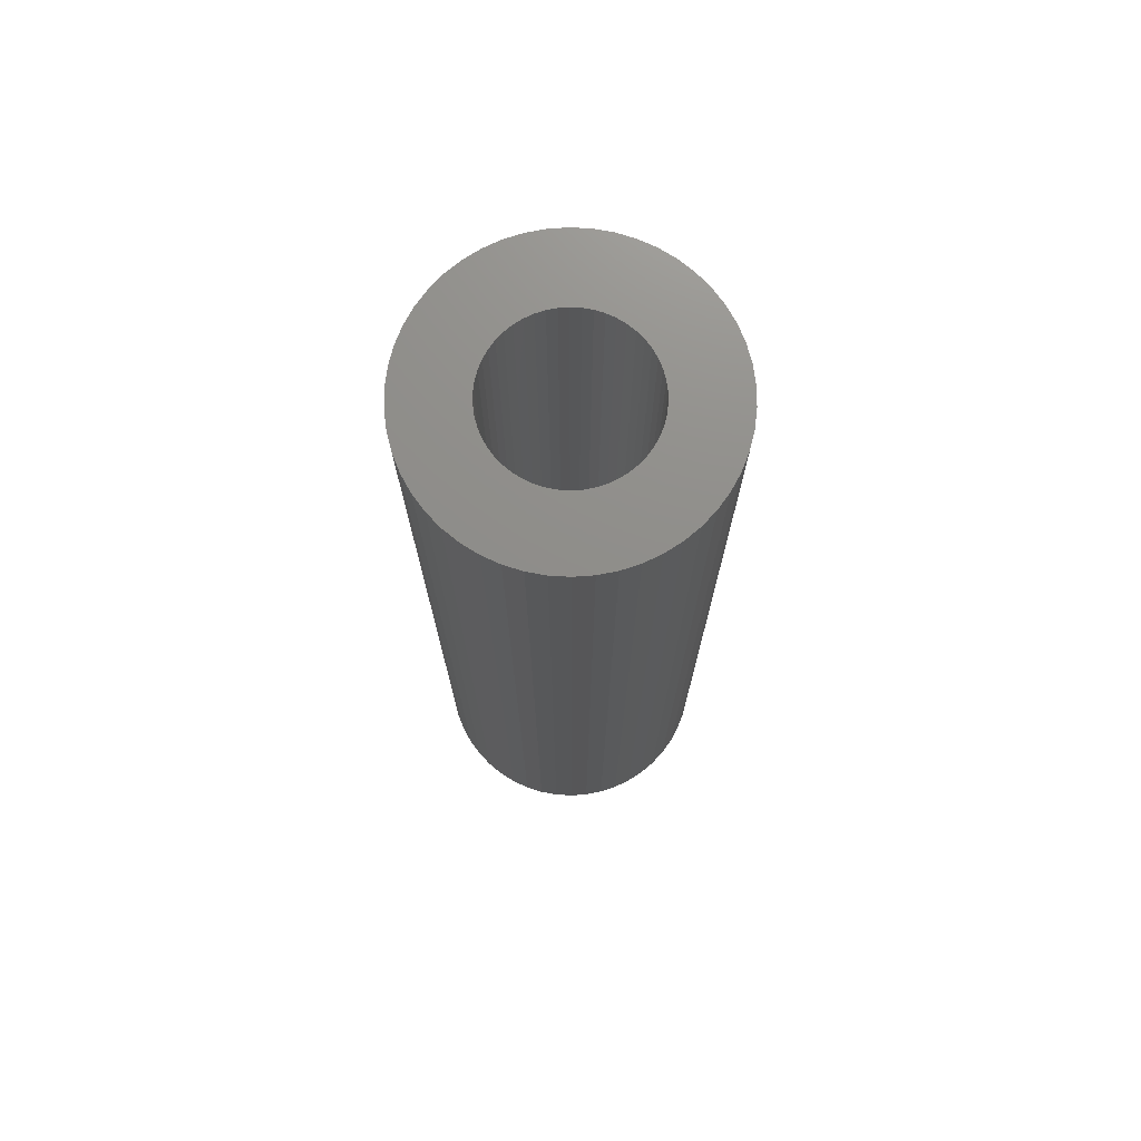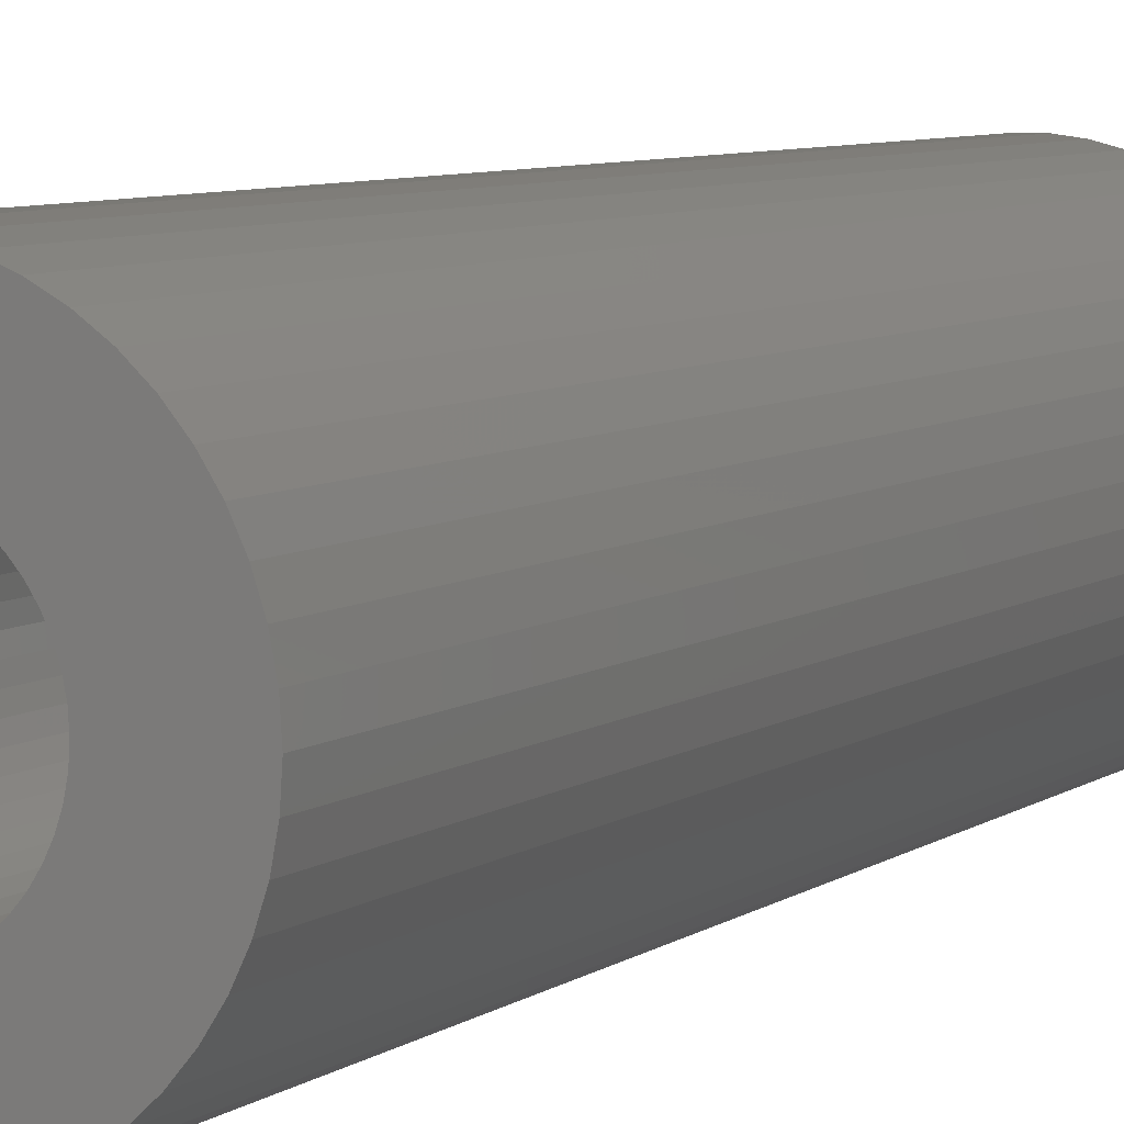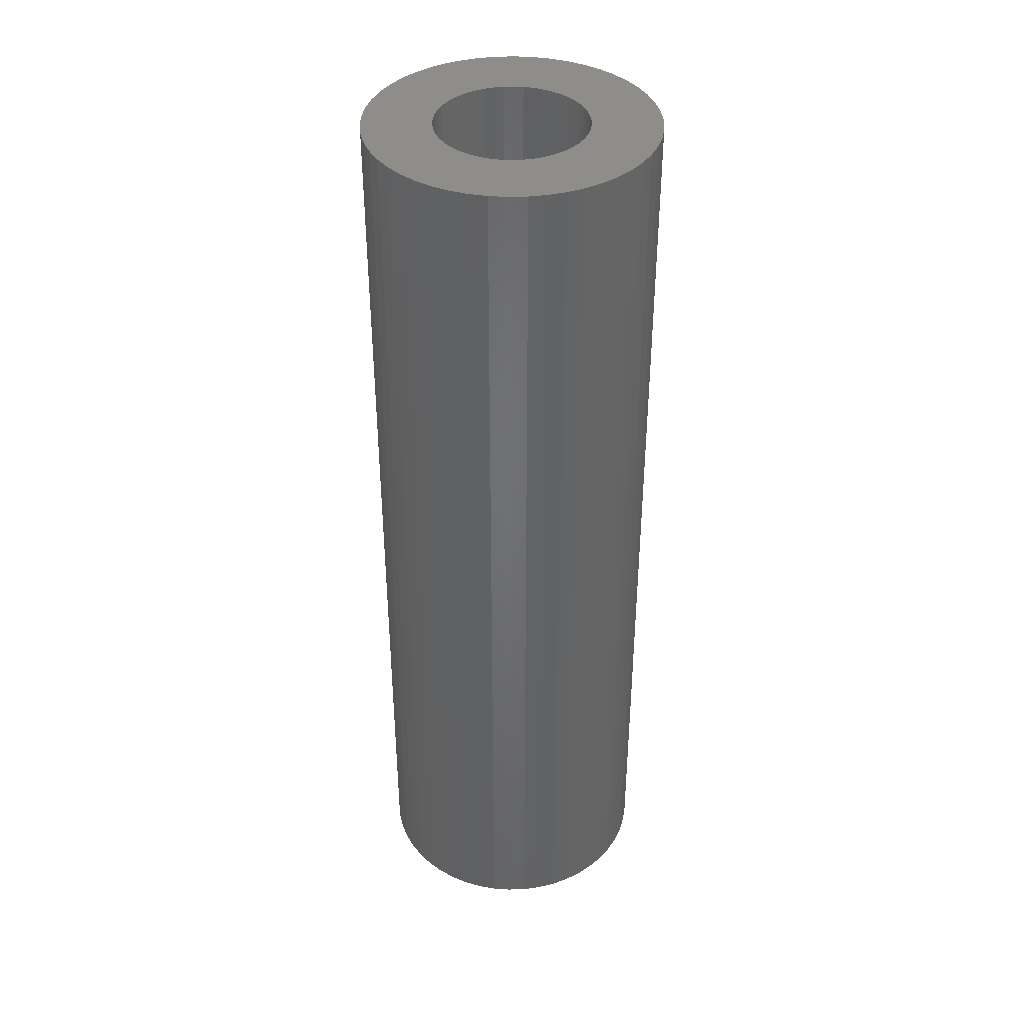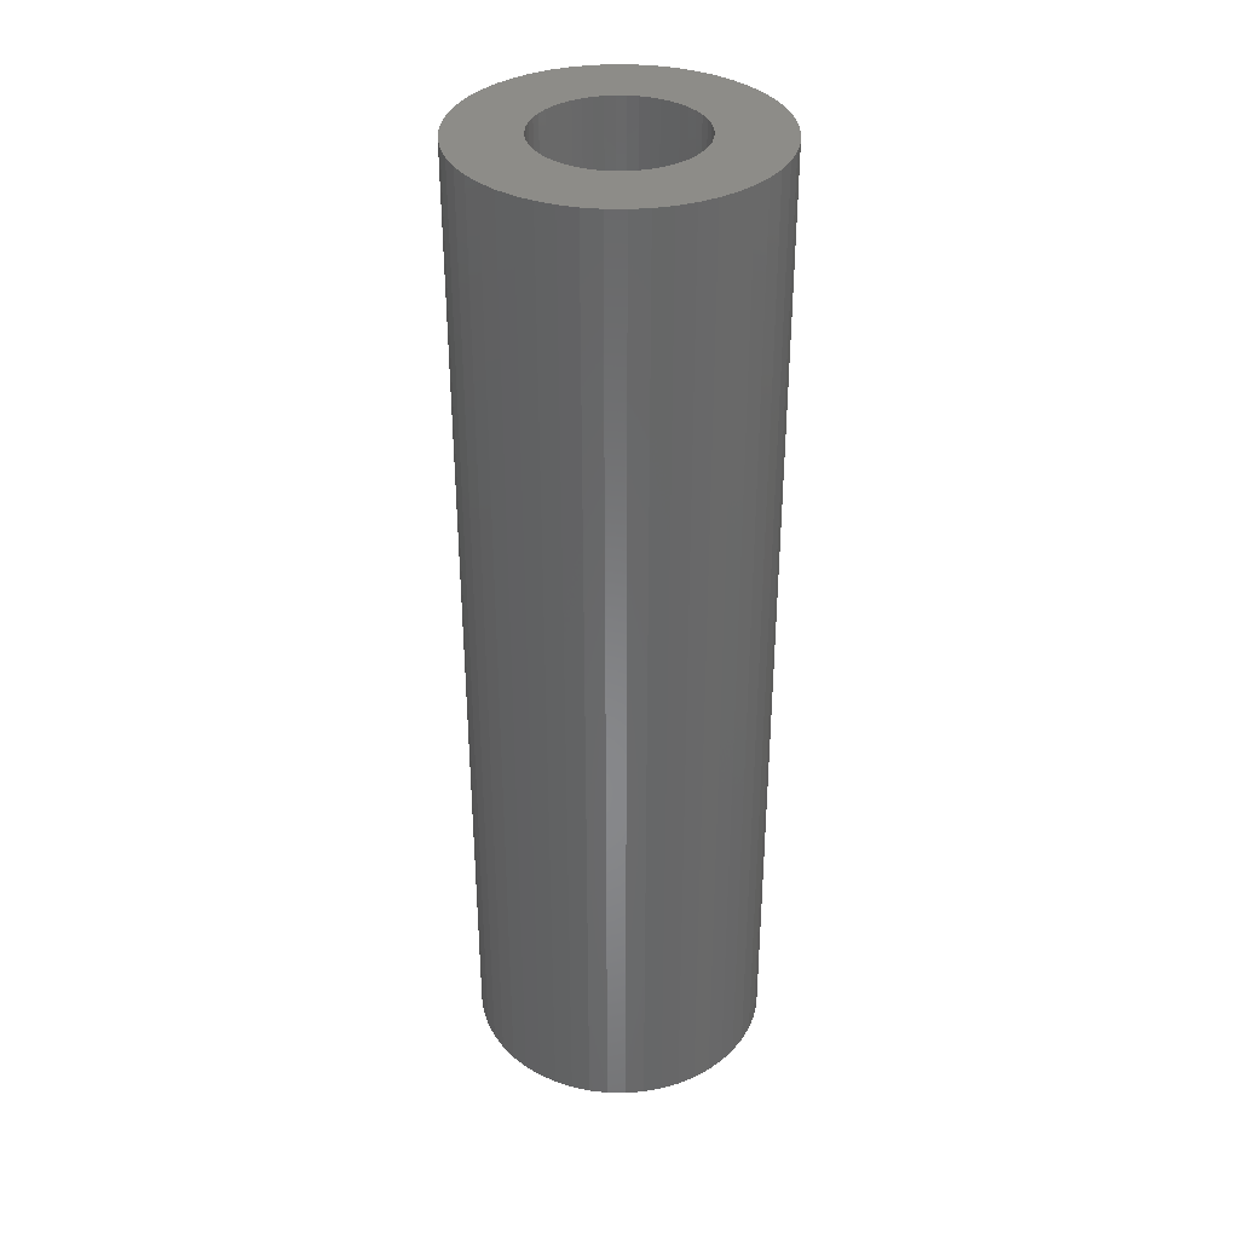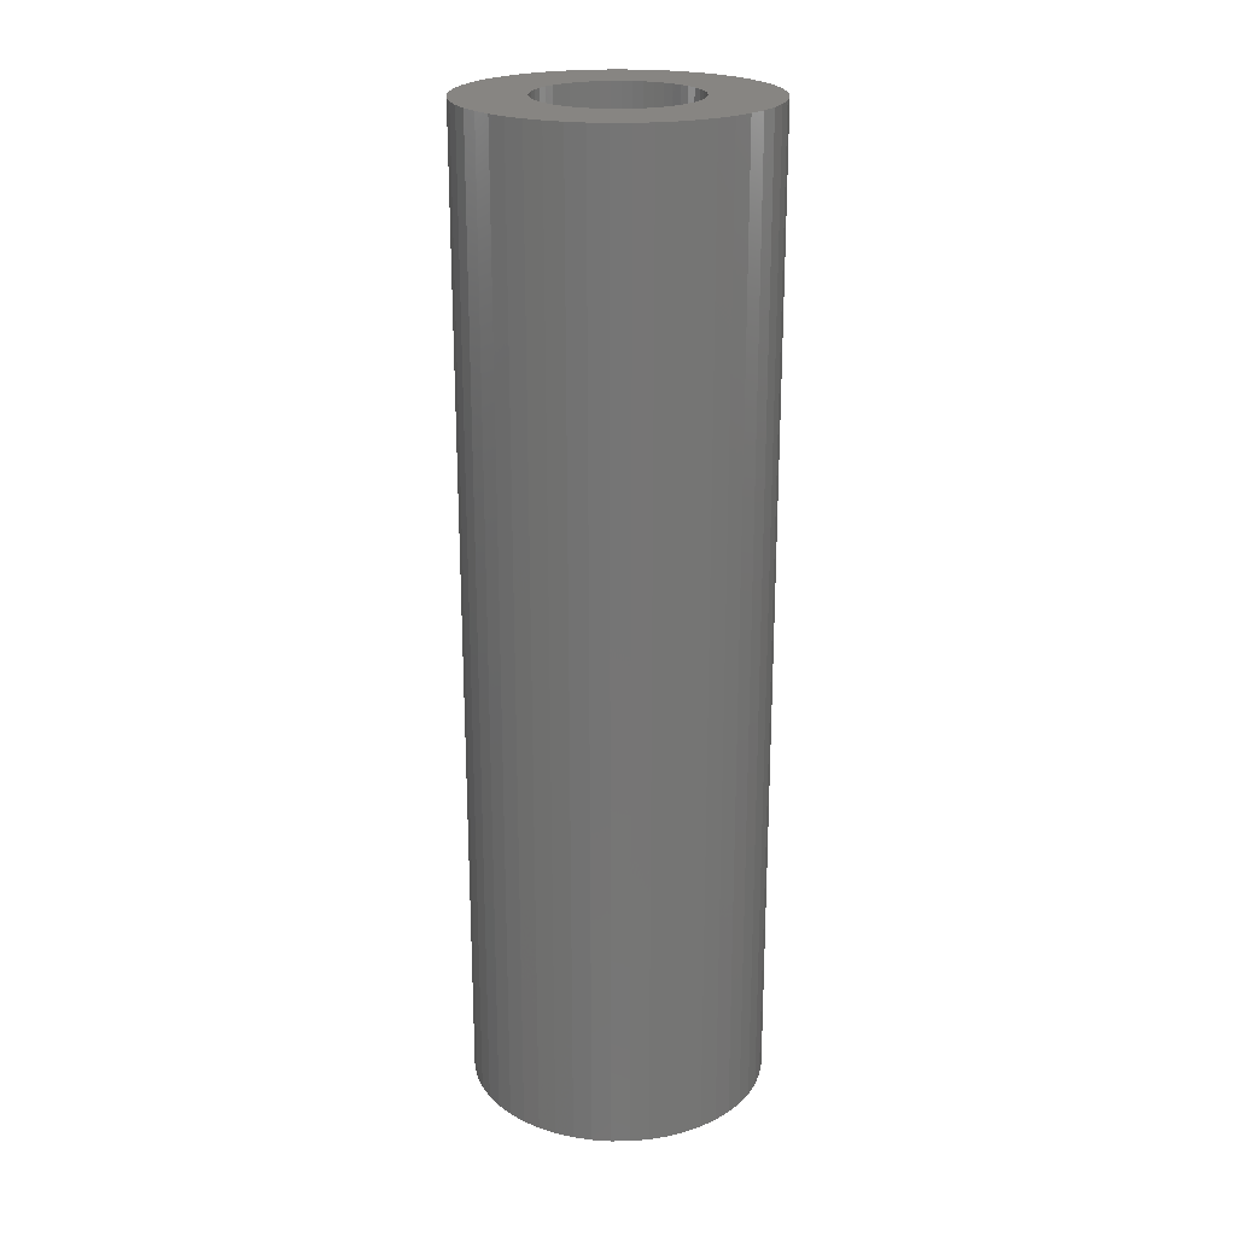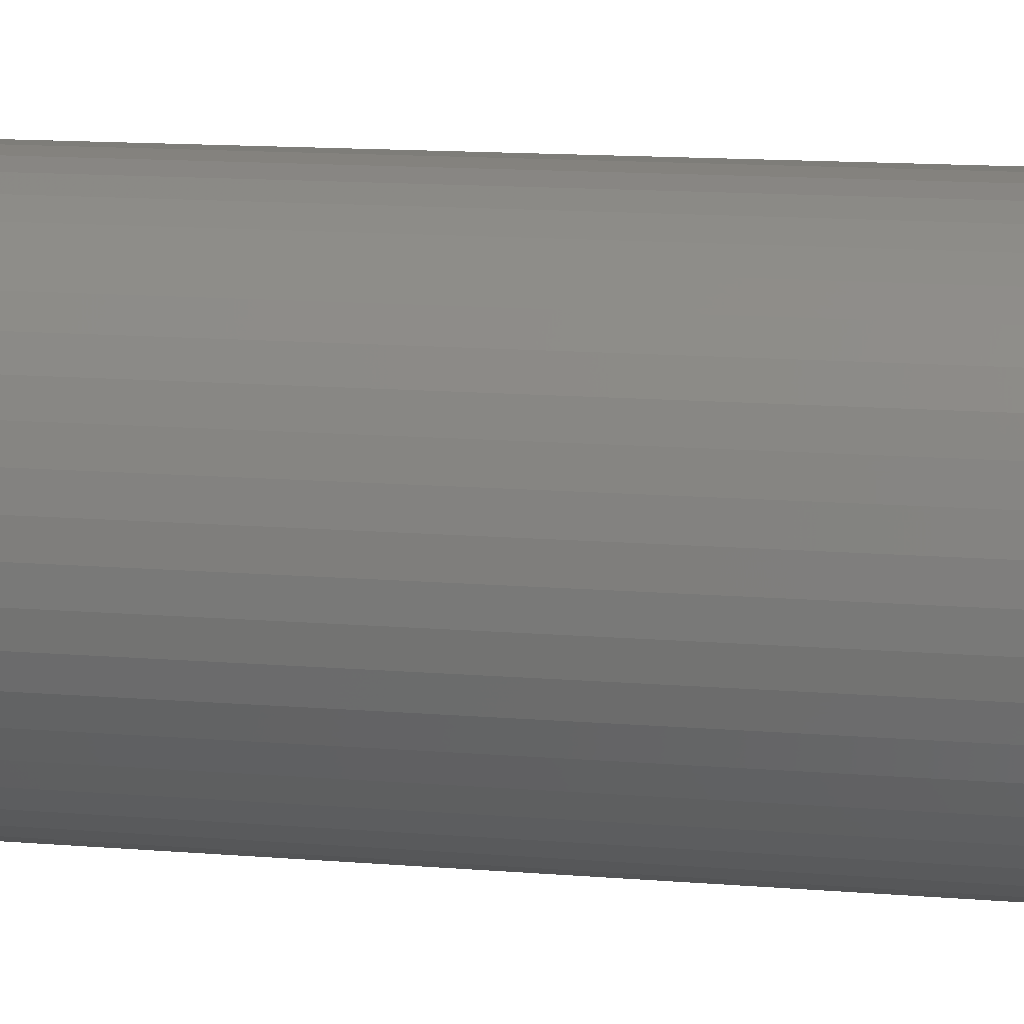
<metadata>
{"format":"stl","ext":"stl","renderer":"f3d","projection":"perspective","resolution":1024,"background":"white","views":[{"elev":73.7,"azim":147.2,"up":"+Z"},{"elev":6.2,"azim":25.8,"up":"+Y"},{"elev":39.0,"azim":69.8,"up":"+Z"},{"elev":35.5,"azim":-49.2,"up":"+Z"},{"elev":22.3,"azim":114.3,"up":"+Z"},{"elev":10.7,"azim":103.1,"up":"+Y"}]}
</metadata>
<code>
# stl→obj: 200 verts, 400 faces
v 10 0 33
v 9.921 1.253 -33
v 9.921 1.253 33
v 10 0 -33
v -10 0 -33
v -9.921 1.253 33
v -9.921 1.253 -33
v -10 0 33
v 0.6279 9.98 -33
v -0.6279 9.98 33
v 0.6279 9.98 33
v -0.6279 9.98 -33
v 7.29 6.845 -33
v 6.374 7.705 33
v 7.29 6.845 33
v 6.374 7.705 -33
v -6.374 7.705 -33
v -7.29 6.845 33
v -6.374 7.705 33
v -7.29 6.845 -33
v -3.09 9.511 -33
v -4.258 9.048 33
v -3.09 9.511 33
v -4.258 9.048 -33
v 9.298 3.681 33
v 8.763 4.818 -33
v 8.763 4.818 33
v 9.298 3.681 -33
v 8.09 5.878 -33
v 8.09 5.878 33
v 4.258 9.048 -33
v 3.09 9.511 33
v 4.258 9.048 33
v 3.09 9.511 -33
v 1.874 9.823 33
v 1.874 9.823 -33
v 5.358 8.443 33
v 5.358 8.443 -33
v -8.763 4.818 -33
v -8.09 5.878 33
v -8.09 5.878 -33
v -8.763 4.818 33
v -9.686 2.487 -33
v -9.298 3.681 33
v -9.298 3.681 -33
v -9.686 2.487 33
v -5.358 8.443 33
v -5.358 8.443 -33
v -1.874 9.823 33
v -1.874 9.823 -33
v 9.921 -1.253 33
v 9.921 -1.253 -33
v -3.09 -9.511 -33
v -1.874 -9.823 33
v -3.09 -9.511 33
v -1.874 -9.823 -33
v 0.6279 -9.98 -33
v 1.874 -9.823 33
v 0.6279 -9.98 33
v 1.874 -9.823 -33
v 9.686 2.487 33
v 9.686 2.487 -33
v 9.298 -3.681 33
v 9.686 -2.487 -33
v 9.686 -2.487 33
v 9.298 -3.681 -33
v -0.6279 -9.98 33
v -0.6279 -9.98 -33
v -9.298 -3.681 -33
v -9.686 -2.487 33
v -9.686 -2.487 -33
v -9.298 -3.681 33
v 3.09 -9.511 -33
v 4.258 -9.048 33
v 3.09 -9.511 33
v 4.258 -9.048 -33
v 5.25 0 33
v 5.209 0.658 33
v 5.085 1.306 33
v 5.209 -0.658 33
v 4.881 1.933 33
v 4.601 2.529 33
v 5.085 -1.306 33
v 4.247 3.086 33
v 3.827 3.594 33
v 4.881 -1.933 33
v 3.346 4.045 33
v 8.763 -4.818 33
v 4.601 -2.529 33
v 2.813 4.433 33
v 2.235 4.75 33
v 1.622 4.993 33
v 0.9838 5.157 33
v 0.3296 5.24 33
v -0.3296 5.24 33
v -0.9838 5.157 33
v -1.622 4.993 33
v -2.235 4.75 33
v -2.813 4.433 33
v -3.346 4.045 33
v -3.827 3.594 33
v -4.247 3.086 33
v -4.601 2.529 33
v 8.09 -5.878 33
v 4.247 -3.086 33
v 7.29 -6.845 33
v 3.827 -3.594 33
v 6.374 -7.705 33
v 3.346 -4.045 33
v 5.358 -8.443 33
v 2.813 -4.433 33
v 2.235 -4.75 33
v 1.622 -4.993 33
v 0.9838 -5.157 33
v 0.3296 -5.24 33
v -0.3296 -5.24 33
v -0.9838 -5.157 33
v -1.622 -4.993 33
v -2.235 -4.75 33
v -4.258 -9.048 33
v -2.813 -4.433 33
v -5.358 -8.443 33
v -3.346 -4.045 33
v -6.374 -7.705 33
v -3.827 -3.594 33
v -7.29 -6.845 33
v -4.247 -3.086 33
v -8.09 -5.878 33
v -4.601 -2.529 33
v -8.763 -4.818 33
v -4.881 -1.933 33
v -5.085 -1.306 33
v -5.209 -0.658 33
v -9.921 -1.253 33
v -5.25 0 33
v -4.881 1.933 33
v -5.085 1.306 33
v -5.209 0.658 33
v 5.358 -8.443 -33
v 8.09 -5.878 -33
v 7.29 -6.845 -33
v 8.763 -4.818 -33
v -4.258 -9.048 -33
v -7.29 -6.845 -33
v -8.09 -5.878 -33
v -9.921 -1.253 -33
v 6.374 -7.705 -33
v -6.374 -7.705 -33
v -5.358 -8.443 -33
v -8.763 -4.818 -33
v 5.25 0 -33
v 5.209 -0.658 -33
v 5.085 -1.306 -33
v 5.209 0.658 -33
v 4.881 -1.933 -33
v 4.601 -2.529 -33
v 5.085 1.306 -33
v 4.247 -3.086 -33
v 3.827 -3.594 -33
v 4.881 1.933 -33
v 3.346 -4.045 -33
v 4.601 2.529 -33
v 2.813 -4.433 -33
v 2.235 -4.75 -33
v 1.622 -4.993 -33
v 0.9838 -5.157 -33
v 0.3296 -5.24 -33
v -0.3296 -5.24 -33
v -0.9838 -5.157 -33
v -1.622 -4.993 -33
v -2.235 -4.75 -33
v -2.813 -4.433 -33
v -3.346 -4.045 -33
v -3.827 -3.594 -33
v -4.247 -3.086 -33
v -4.601 -2.529 -33
v 4.247 3.086 -33
v 3.827 3.594 -33
v 3.346 4.045 -33
v 2.813 4.433 -33
v 2.235 4.75 -33
v 1.622 4.993 -33
v 0.9838 5.157 -33
v 0.3296 5.24 -33
v -0.3296 5.24 -33
v -0.9838 5.157 -33
v -1.622 4.993 -33
v -2.235 4.75 -33
v -2.813 4.433 -33
v -3.346 4.045 -33
v -3.827 3.594 -33
v -4.247 3.086 -33
v -4.601 2.529 -33
v -4.881 1.933 -33
v -5.085 1.306 -33
v -5.209 0.658 -33
v -5.25 0 -33
v -4.881 -1.933 -33
v -5.085 -1.306 -33
v -5.209 -0.658 -33
f 1 2 3
f 2 1 4
f 5 6 7
f 6 5 8
f 9 10 11
f 10 9 12
f 13 14 15
f 14 13 16
f 17 18 19
f 18 17 20
f 21 22 23
f 22 21 24
f 25 26 27
f 26 25 28
f 27 29 30
f 29 27 26
f 31 32 33
f 32 31 34
f 34 35 32
f 35 34 36
f 16 37 14
f 37 16 38
f 39 40 41
f 40 39 42
f 41 18 20
f 18 41 40
f 43 44 45
f 44 43 46
f 24 47 22
f 47 24 48
f 12 49 10
f 49 12 50
f 51 4 1
f 4 51 52
f 53 54 55
f 54 53 56
f 57 58 59
f 58 57 60
f 61 28 25
f 28 61 62
f 3 62 61
f 62 3 2
f 30 13 15
f 13 30 29
f 36 11 35
f 11 36 9
f 38 33 37
f 33 38 31
f 45 42 39
f 42 45 44
f 63 64 65
f 64 63 66
f 65 52 51
f 52 65 64
f 56 67 54
f 67 56 68
f 69 70 71
f 70 69 72
f 73 74 75
f 74 73 76
f 60 75 58
f 75 60 73
f 77 1 3
f 78 3 61
f 1 77 51
f 79 61 25
f 80 51 77
f 81 25 27
f 51 80 65
f 82 27 30
f 83 65 80
f 84 30 15
f 65 83 63
f 85 15 14
f 86 63 83
f 87 14 37
f 63 86 88
f 89 88 86
f 3 78 77
f 61 79 78
f 25 81 79
f 27 82 81
f 90 37 33
f 30 84 82
f 15 85 84
f 14 87 85
f 91 33 32
f 37 90 87
f 33 91 90
f 92 32 35
f 32 92 91
f 35 93 92
f 11 93 35
f 11 94 93
f 11 95 94
f 10 95 11
f 10 96 95
f 49 96 10
f 96 49 97
f 23 97 49
f 97 23 98
f 22 98 23
f 98 22 99
f 47 99 22
f 99 47 100
f 19 100 47
f 100 19 101
f 18 101 19
f 101 18 102
f 40 102 18
f 42 103 40
f 102 40 103
f 88 89 104
f 105 104 89
f 104 105 106
f 107 106 105
f 106 107 108
f 109 108 107
f 108 109 110
f 111 110 109
f 110 111 74
f 112 74 111
f 74 112 75
f 113 75 112
f 75 113 58
f 114 58 113
f 114 59 58
f 115 59 114
f 116 59 115
f 116 67 59
f 117 67 116
f 54 117 118
f 117 54 67
f 55 118 119
f 120 119 121
f 118 55 54
f 122 121 123
f 124 123 125
f 126 125 127
f 119 120 55
f 128 127 129
f 130 129 131
f 72 131 132
f 70 132 133
f 121 122 120
f 134 133 135
f 103 42 136
f 44 136 42
f 123 124 122
f 136 44 137
f 125 126 124
f 46 137 44
f 127 128 126
f 137 46 138
f 129 130 128
f 6 138 46
f 131 72 130
f 138 6 135
f 132 70 72
f 8 135 6
f 133 134 70
f 135 8 134
f 7 46 43
f 46 7 6
f 48 19 47
f 19 48 17
f 50 23 49
f 23 50 21
f 76 110 74
f 110 76 139
f 106 140 104
f 140 106 141
f 104 142 88
f 142 104 140
f 143 55 120
f 55 143 53
f 144 128 145
f 128 144 126
f 146 8 5
f 8 146 134
f 147 106 108
f 106 147 141
f 139 108 110
f 108 139 147
f 88 66 63
f 66 88 142
f 68 59 67
f 59 68 57
f 144 124 126
f 124 144 148
f 149 120 122
f 120 149 143
f 145 130 150
f 130 145 128
f 150 72 69
f 72 150 130
f 151 4 52
f 152 52 64
f 4 151 2
f 153 64 66
f 154 2 151
f 155 66 142
f 2 154 62
f 156 142 140
f 157 62 154
f 158 140 141
f 62 157 28
f 159 141 147
f 160 28 157
f 161 147 139
f 28 160 26
f 162 26 160
f 52 152 151
f 64 153 152
f 66 155 153
f 142 156 155
f 163 139 76
f 140 158 156
f 141 159 158
f 147 161 159
f 164 76 73
f 139 163 161
f 76 164 163
f 165 73 60
f 73 165 164
f 60 166 165
f 57 166 60
f 57 167 166
f 57 168 167
f 68 168 57
f 68 169 168
f 56 169 68
f 169 56 170
f 53 170 56
f 170 53 171
f 143 171 53
f 171 143 172
f 149 172 143
f 172 149 173
f 148 173 149
f 173 148 174
f 144 174 148
f 174 144 175
f 145 175 144
f 150 176 145
f 175 145 176
f 26 162 29
f 177 29 162
f 29 177 13
f 178 13 177
f 13 178 16
f 179 16 178
f 16 179 38
f 180 38 179
f 38 180 31
f 181 31 180
f 31 181 34
f 182 34 181
f 34 182 36
f 183 36 182
f 183 9 36
f 184 9 183
f 185 9 184
f 185 12 9
f 186 12 185
f 50 186 187
f 186 50 12
f 21 187 188
f 24 188 189
f 187 21 50
f 48 189 190
f 17 190 191
f 20 191 192
f 188 24 21
f 41 192 193
f 39 193 194
f 45 194 195
f 43 195 196
f 189 48 24
f 7 196 197
f 176 150 198
f 69 198 150
f 190 17 48
f 198 69 199
f 191 20 17
f 71 199 69
f 192 41 20
f 199 71 200
f 193 39 41
f 146 200 71
f 194 45 39
f 200 146 197
f 195 43 45
f 5 197 146
f 196 7 43
f 197 5 7
f 71 134 146
f 134 71 70
f 148 122 124
f 122 148 149
f 162 84 177
f 84 162 82
f 182 91 92
f 91 182 181
f 188 97 98
f 97 188 187
f 136 193 103
f 193 136 194
f 153 80 152
f 80 153 83
f 154 79 157
f 79 154 78
f 179 85 87
f 85 179 178
f 185 94 95
f 94 185 184
f 181 90 91
f 90 181 180
f 135 196 138
f 196 135 197
f 102 191 101
f 191 102 192
f 189 98 99
f 98 189 188
f 187 96 97
f 96 187 186
f 151 78 154
f 78 151 77
f 173 125 123
f 125 173 174
f 129 198 131
f 198 129 176
f 163 112 111
f 112 163 164
f 177 85 178
f 85 177 84
f 183 92 93
f 92 183 182
f 184 93 94
f 93 184 183
f 180 87 90
f 87 180 179
f 137 194 136
f 194 137 195
f 138 195 137
f 195 138 196
f 103 192 102
f 192 103 193
f 186 95 96
f 95 186 185
f 190 99 100
f 99 190 189
f 191 100 101
f 100 191 190
f 159 105 158
f 105 159 107
f 167 116 115
f 116 167 168
f 127 176 129
f 176 127 175
f 166 115 114
f 115 166 167
f 160 82 162
f 82 160 81
f 157 81 160
f 81 157 79
f 152 77 151
f 77 152 80
f 156 86 155
f 86 156 89
f 155 83 153
f 83 155 86
f 170 119 118
f 119 170 171
f 131 199 132
f 199 131 198
f 132 200 133
f 200 132 199
f 133 197 135
f 197 133 200
f 125 175 127
f 175 125 174
f 164 113 112
f 113 164 165
f 165 114 113
f 114 165 166
f 161 111 109
f 111 161 163
f 158 89 156
f 89 158 105
f 168 117 116
f 117 168 169
f 171 121 119
f 121 171 172
f 159 109 107
f 109 159 161
f 172 123 121
f 123 172 173
f 169 118 117
f 118 169 170

</code>
